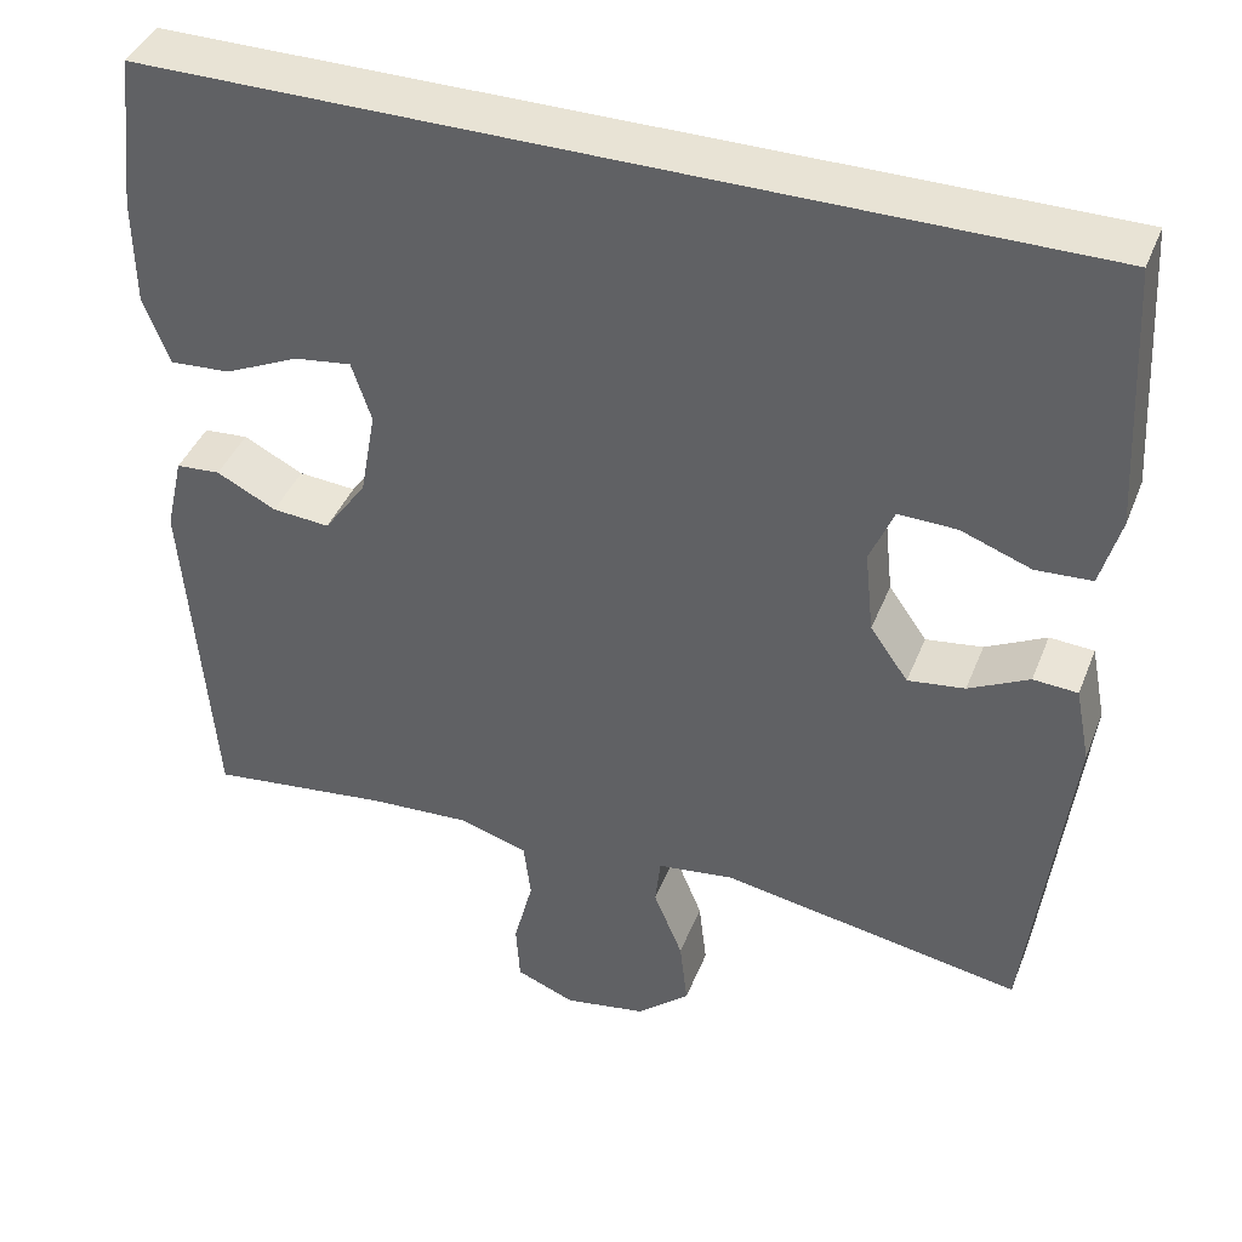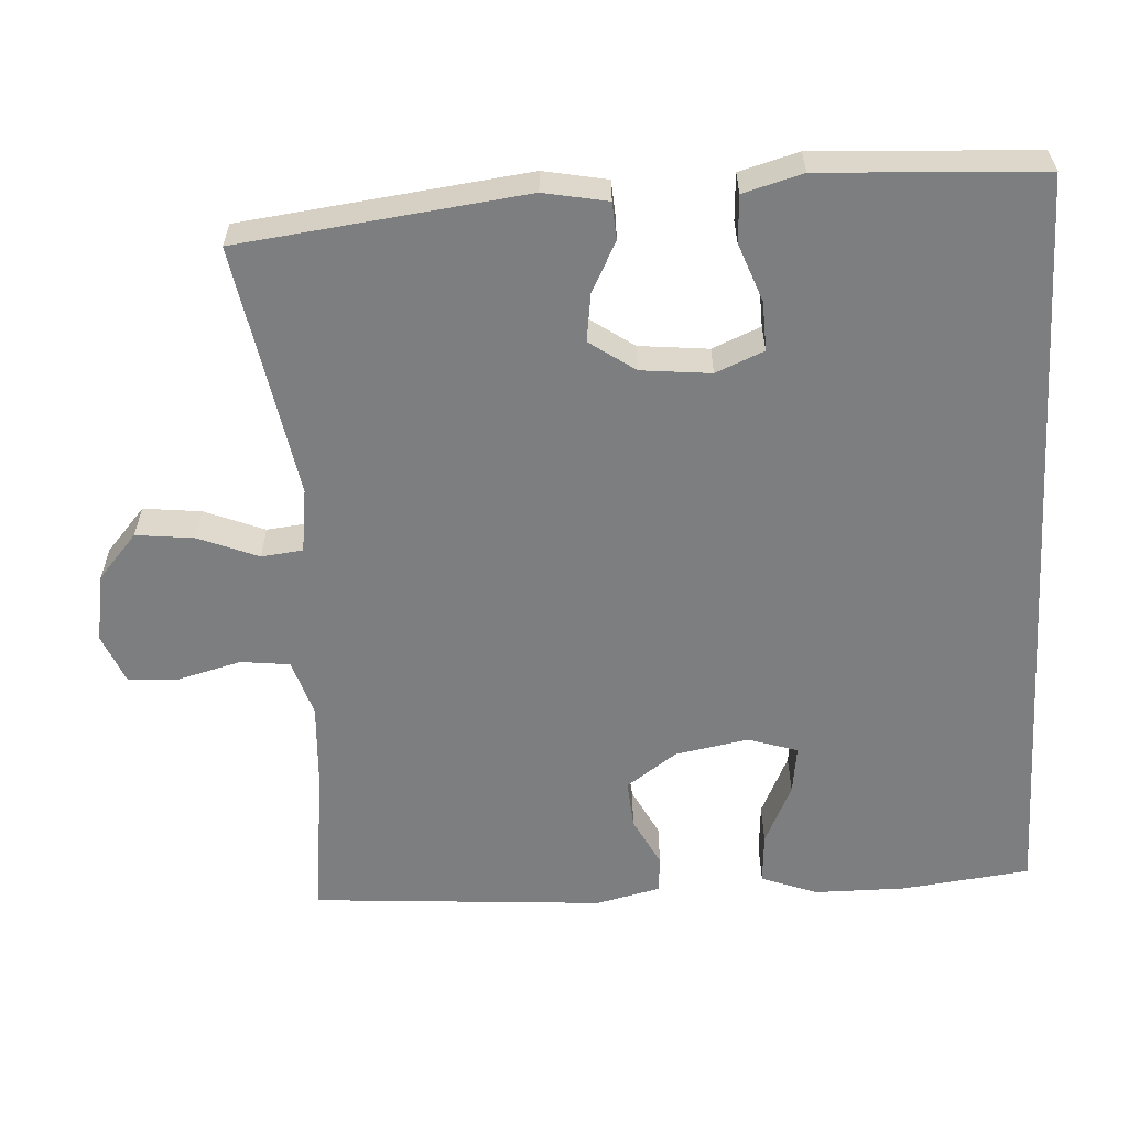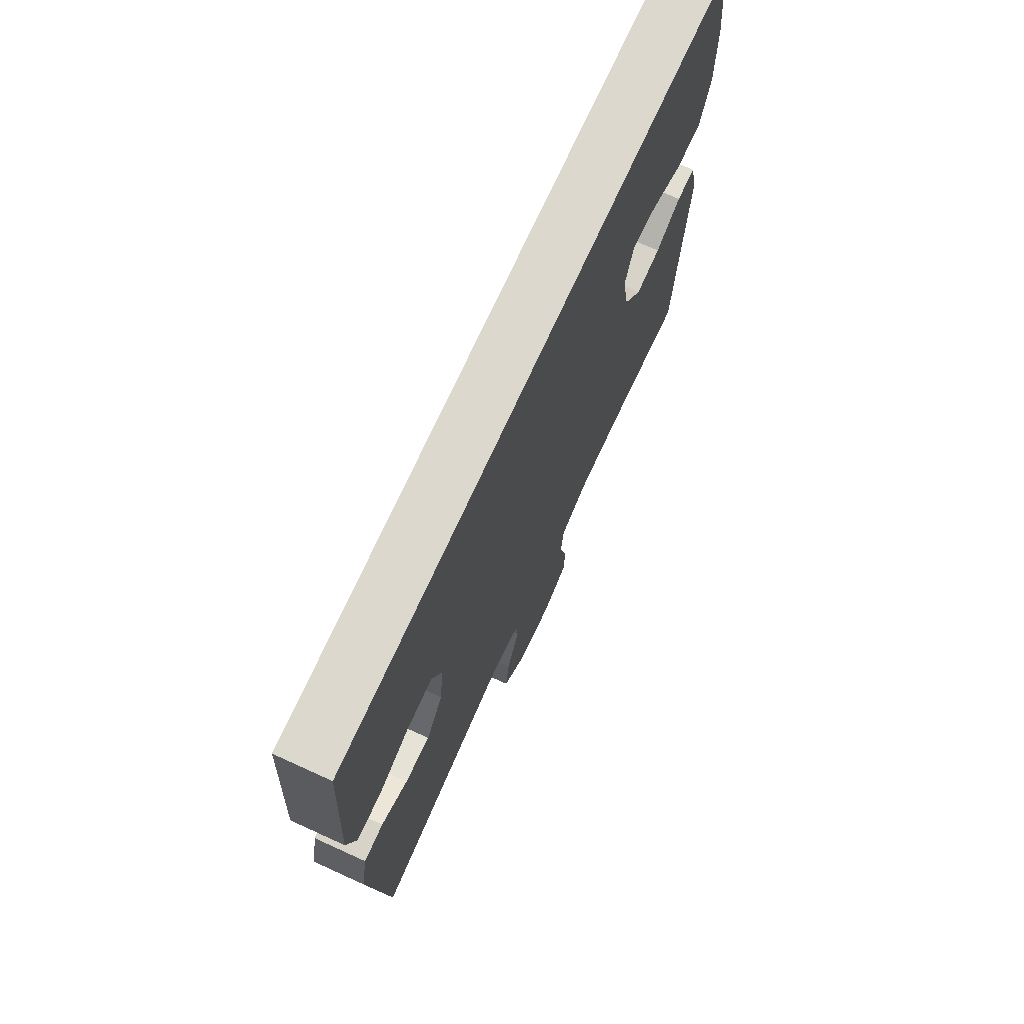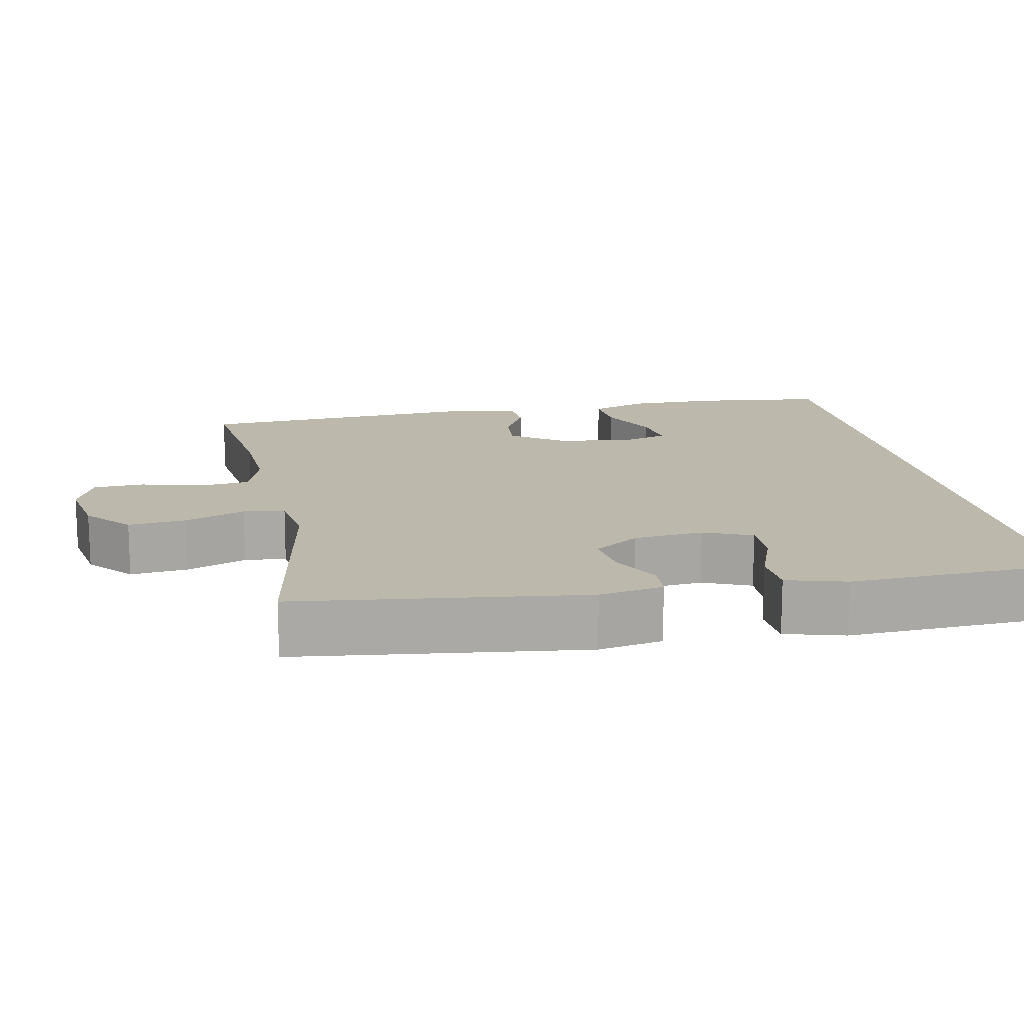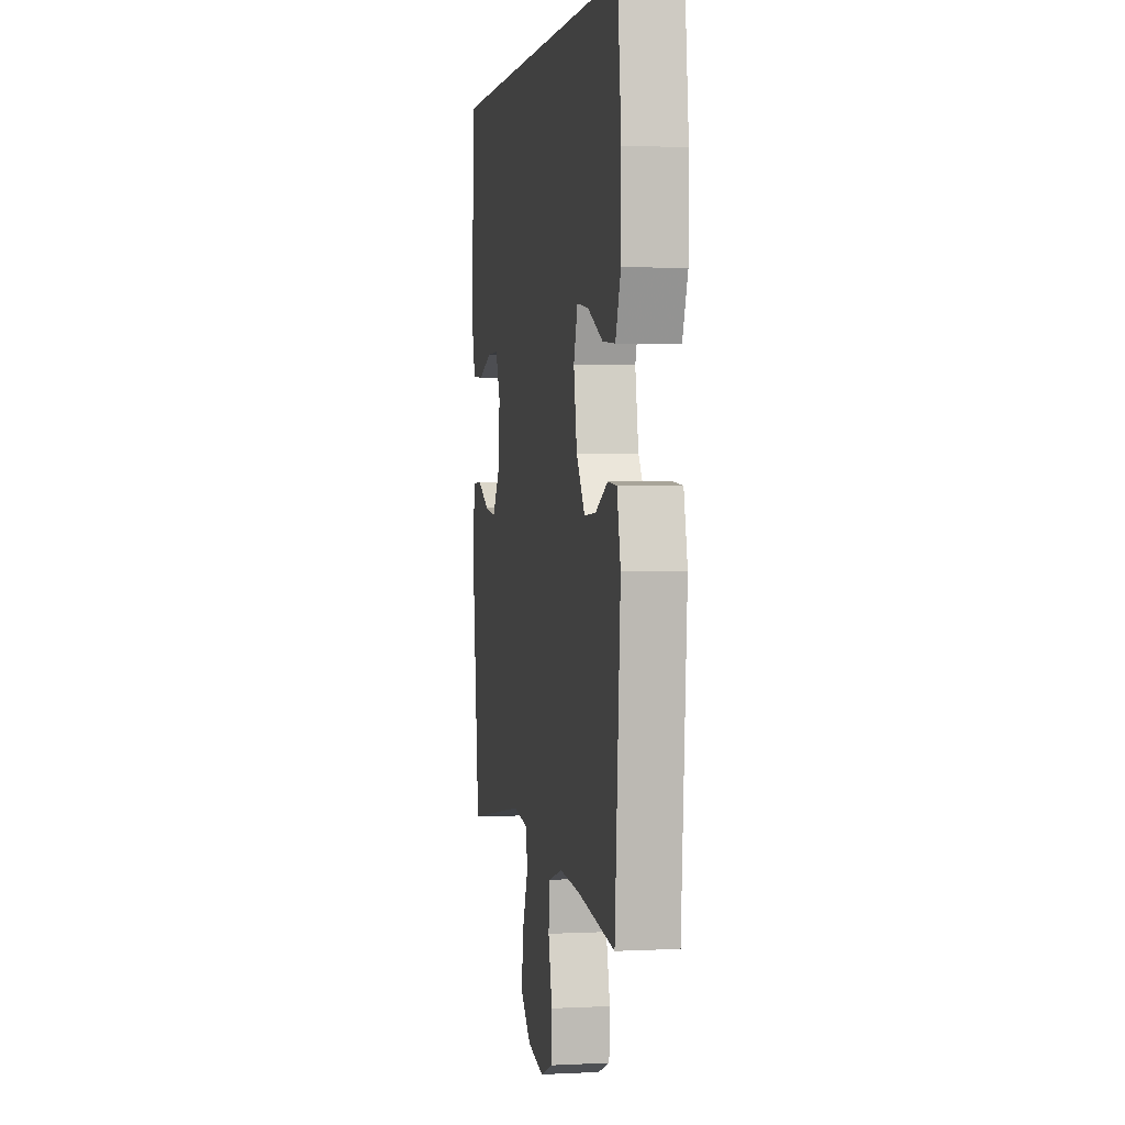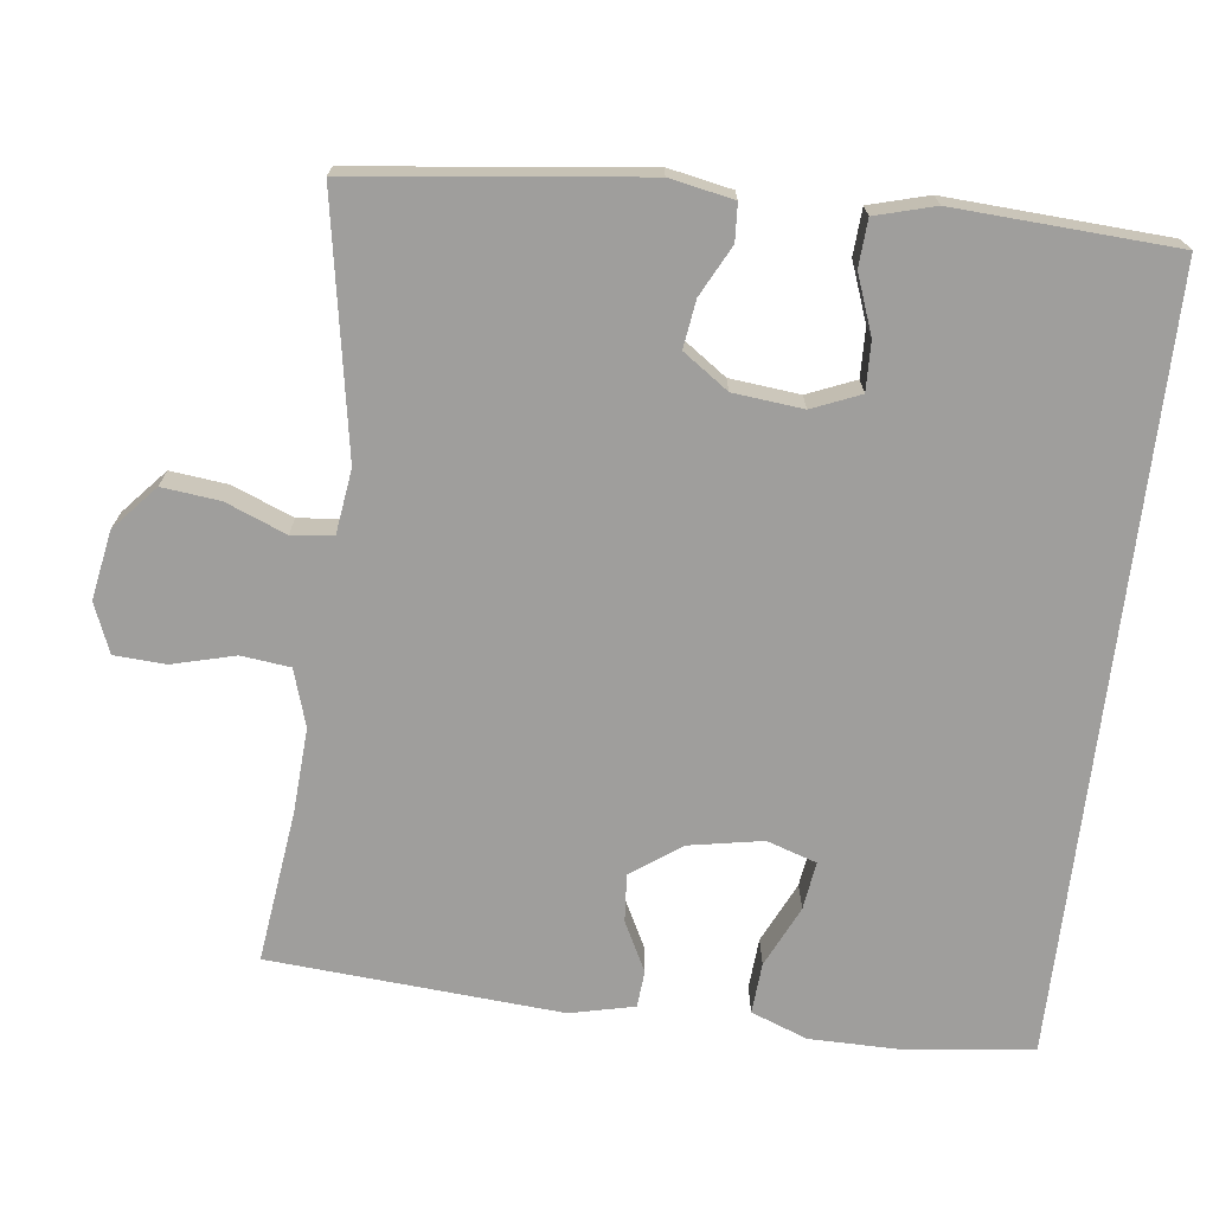
<metadata>
{"format":"obj","ext":"obj","renderer":"f3d","projection":"perspective","resolution":1024,"background":"white","views":[{"elev":41.3,"azim":-159.4,"up":"+Z"},{"elev":-59.3,"azim":-86.4,"up":"+Y"},{"elev":72.2,"azim":-65.5,"up":"+Z"},{"elev":14.8,"azim":-100.9,"up":"+Y"},{"elev":2.5,"azim":80.0,"up":"+Z"},{"elev":-71.0,"azim":-96.8,"up":"+Y"}]}
</metadata>
<code>
v 0.5 0.07 -0.5
v 0.294 0.07 -0.474
v 0.179 0.07 -0.467
v 0.102 0.07 -0.491
v 0.094 0.07 -0.557
v 0.116 0.07 -0.642
v 0.112 0.07 -0.711
v 0.045 0.07 -0.738
v -0.048 0.07 -0.721
v -0.108 0.07 -0.668
v -0.099 0.07 -0.59
v -0.066 0.07 -0.509
v -0.072 0.07 -0.453
v -0.159 0.07 -0.441
v -0.5 0.07 -0.5
v -0.545 0.07 -0.115
v -0.528 0.07 -0.029
v -0.478 0.07 -0.026
v -0.41 0.07 -0.061
v -0.346 0.07 -0.07
v -0.303 0.07 -0.009
v -0.293 0.07 0.085
v -0.32 0.07 0.15
v -0.386 0.07 0.148
v -0.465 0.07 0.119
v -0.528 0.07 0.123
v -0.55 0.07 0.203
v -0.543 0.07 0.325
v -0.533 0.07 0.5
v 0.511 0.07 0.5
v 0.531 0.07 0.326
v 0.53 0.07 0.204
v 0.501 0.07 0.128
v 0.432 0.07 0.133
v 0.349 0.07 0.172
v 0.284 0.07 0.181
v 0.262 0.07 0.114
v 0.28 0.07 0.015
v 0.328 0.07 -0.053
v 0.393 0.07 -0.048
v 0.46 0.07 -0.014
v 0.51 0.07 -0.018
v 0.53 0.07 -0.105
v 0.5 0 -0.5
v 0.294 0 -0.474
v 0.179 0 -0.467
v 0.102 0 -0.491
v 0.094 0 -0.557
v 0.116 0 -0.642
v 0.112 0 -0.711
v 0.045 0 -0.738
v -0.048 0 -0.721
v -0.108 0 -0.668
v -0.099 0 -0.59
v -0.066 0 -0.509
v -0.072 0 -0.453
v -0.159 0 -0.441
v -0.5 0 -0.5
v -0.545 0 -0.115
v -0.528 0 -0.029
v -0.478 0 -0.026
v -0.41 0 -0.061
v -0.346 0 -0.07
v -0.303 0 -0.009
v -0.293 0 0.085
v -0.32 0 0.15
v -0.386 0 0.148
v -0.465 0 0.119
v -0.528 0 0.123
v -0.55 0 0.203
v -0.543 0 0.325
v -0.533 0 0.5
v 0.511 0 0.5
v 0.531 0 0.326
v 0.53 0 0.204
v 0.501 0 0.128
v 0.432 0 0.133
v 0.349 0 0.172
v 0.284 0 0.181
v 0.262 0 0.114
v 0.28 0 0.015
v 0.328 0 -0.053
v 0.393 0 -0.048
v 0.46 0 -0.014
v 0.51 0 -0.018
v 0.53 0 -0.105
f 43 1 2
f 42 43 2
f 41 42 2
f 40 41 2
f 39 40 2 3
f 38 39 3 4
f 37 38 4
f 33 34 35
f 32 33 35
f 31 32 35
f 30 31 35
f 30 35 36
f 29 30 36
f 28 29 36
f 26 27 28
f 25 26 28
f 24 25 28
f 23 24 28 36
f 22 23 36 37
f 17 18 19
f 16 17 19
f 15 16 19
f 14 15 19
f 13 14 19 20
f 10 11 12
f 9 10 12
f 8 9 12
f 7 8 12
f 6 7 12
f 5 6 12
f 4 5 12 13
f 37 4 13
f 22 37 13
f 21 22 13
f 13 20 21
f 45 44 86
f 45 86 85
f 45 85 84
f 45 84 83
f 46 45 83 82
f 47 46 82 81
f 47 81 80
f 78 77 76
f 78 76 75
f 78 75 74
f 78 74 73
f 79 78 73
f 79 73 72
f 79 72 71
f 71 70 69
f 71 69 68
f 71 68 67
f 79 71 67 66
f 80 79 66 65
f 62 61 60
f 62 60 59
f 62 59 58
f 62 58 57
f 63 62 57 56
f 55 54 53
f 55 53 52
f 55 52 51
f 55 51 50
f 55 50 49
f 55 49 48
f 56 55 48 47
f 56 47 80
f 56 80 65
f 56 65 64
f 64 63 56
f 1 44 45 2
f 2 45 46 3
f 3 46 47 4
f 4 47 48 5
f 5 48 49 6
f 6 49 50 7
f 7 50 51 8
f 8 51 52 9
f 9 52 53 10
f 10 53 54 11
f 11 54 55 12
f 12 55 56 13
f 13 56 57 14
f 14 57 58 15
f 15 58 59 16
f 16 59 60 17
f 17 60 61 18
f 18 61 62 19
f 19 62 63 20
f 20 63 64 21
f 21 64 65 22
f 22 65 66 23
f 23 66 67 24
f 24 67 68 25
f 25 68 69 26
f 26 69 70 27
f 27 70 71 28
f 28 71 72 29
f 29 72 73 30
f 30 73 74 31
f 31 74 75 32
f 32 75 76 33
f 33 76 77 34
f 34 77 78 35
f 35 78 79 36
f 36 79 80 37
f 37 80 81 38
f 38 81 82 39
f 39 82 83 40
f 40 83 84 41
f 41 84 85 42
f 42 85 86 43
f 43 86 44 1

</code>
